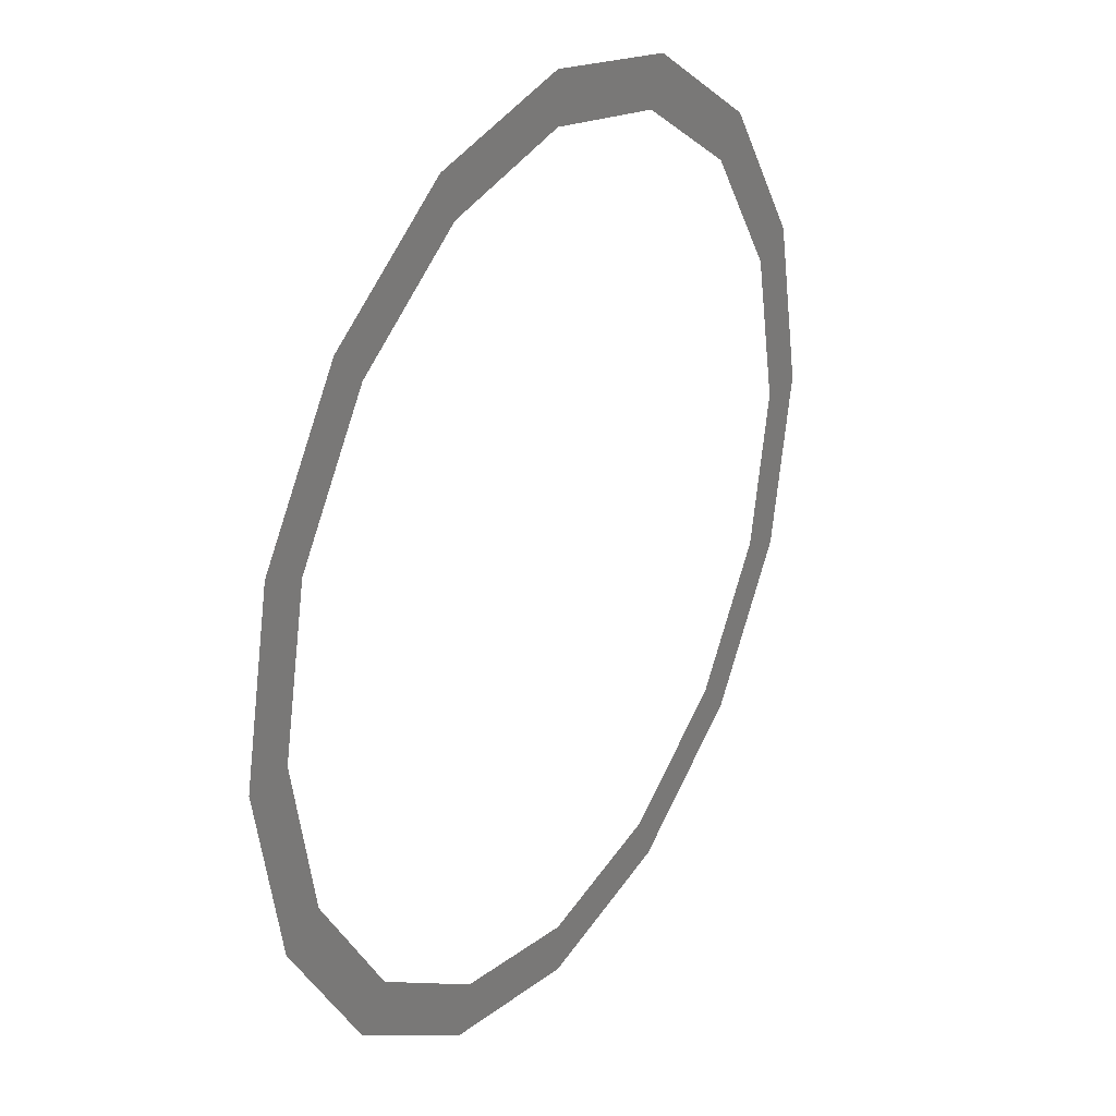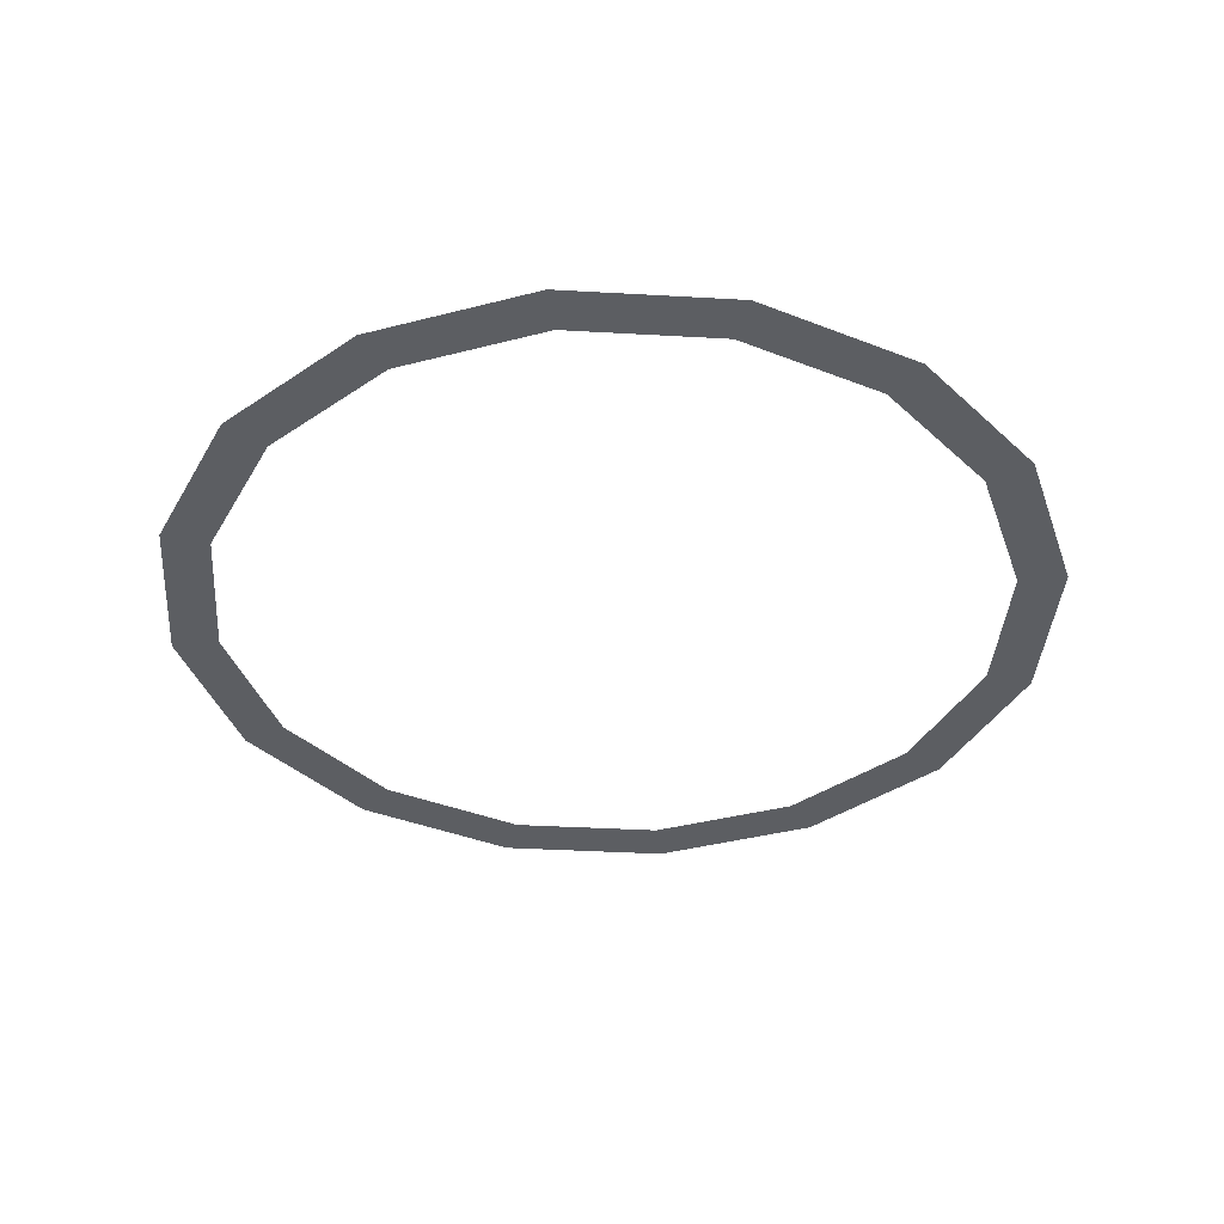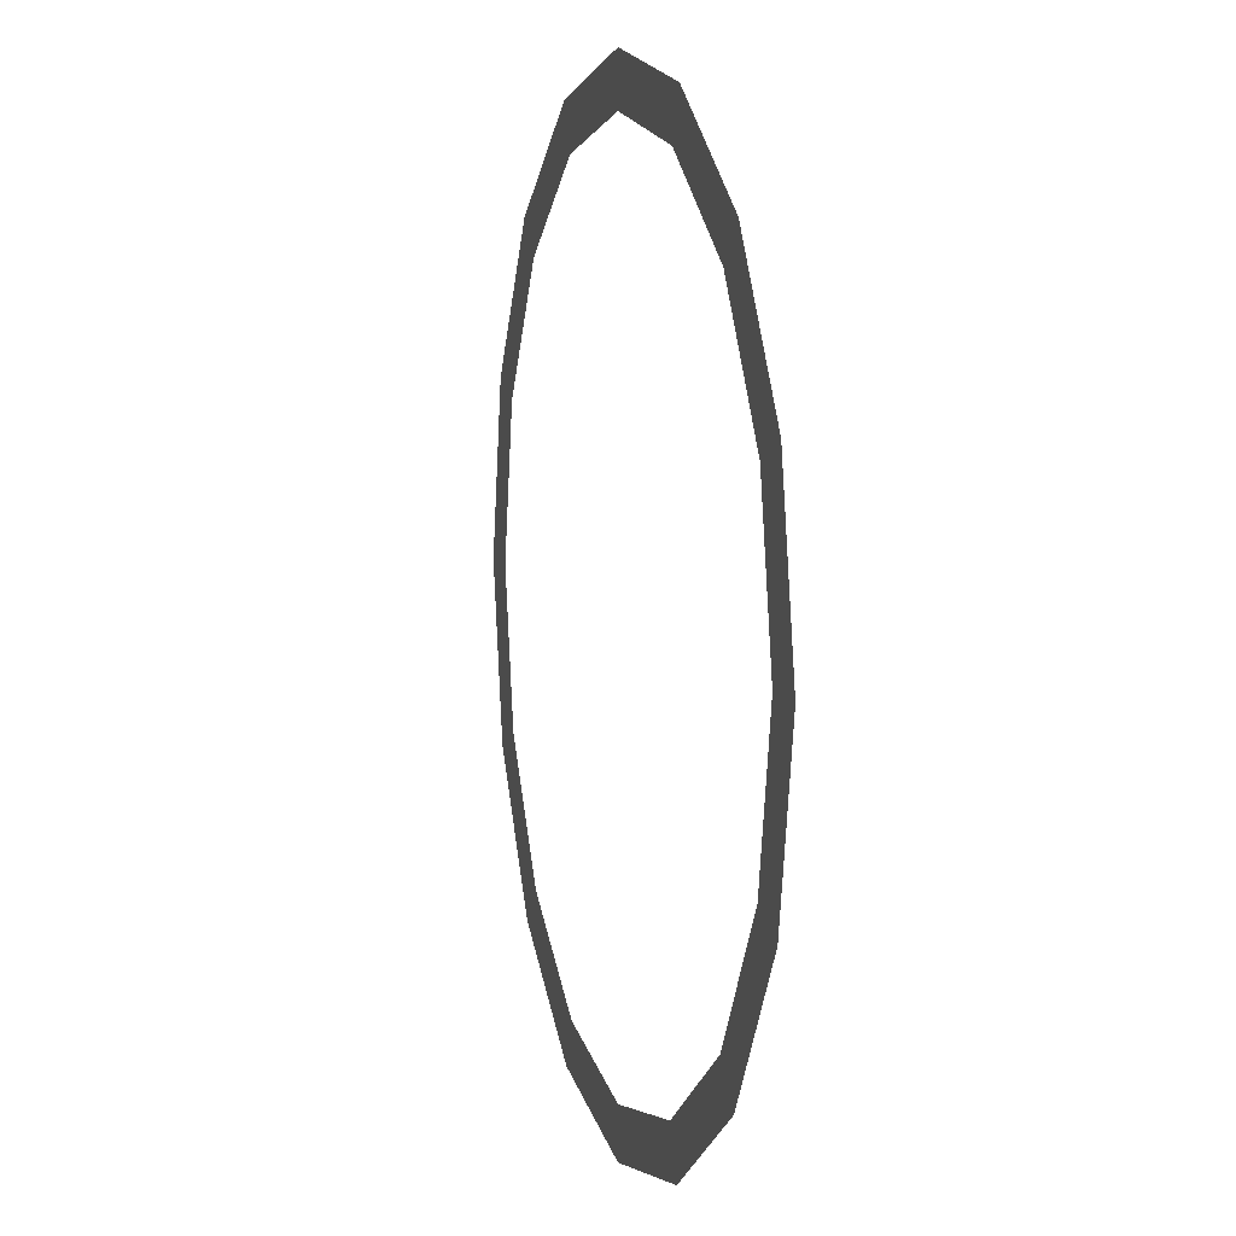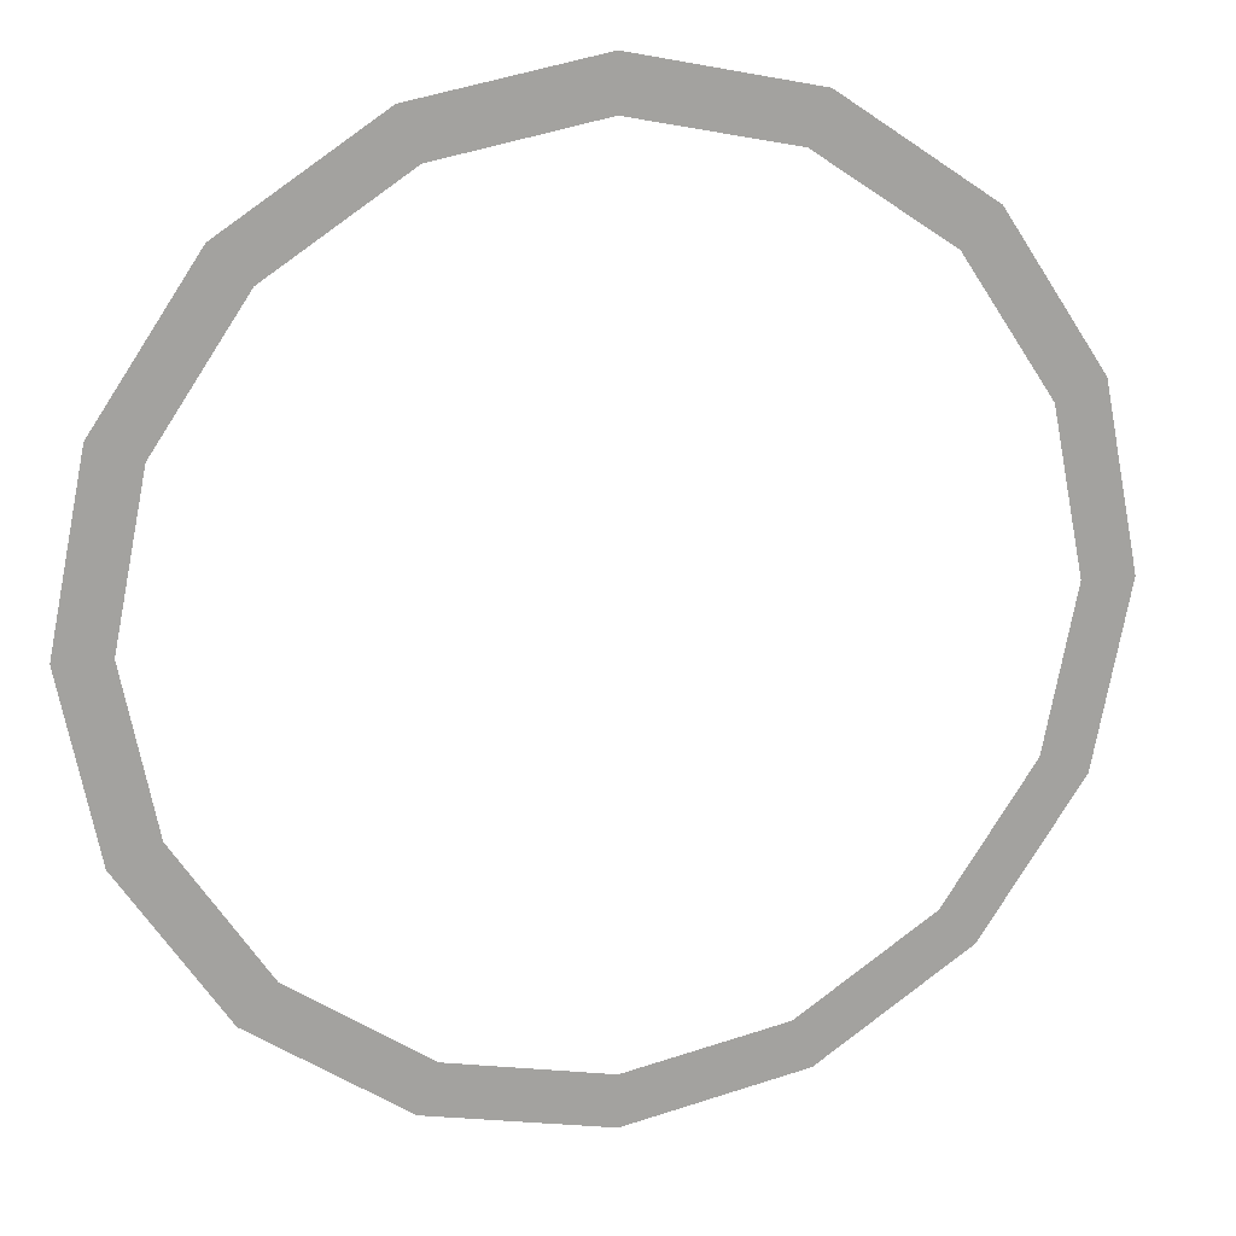
<metadata>
{"format":"obj","ext":"obj","renderer":"f3d","projection":"perspective","resolution":1024,"background":"white","views":[{"elev":28.4,"azim":-58.3,"up":"+Z"},{"elev":-38.1,"azim":-60.4,"up":"+Y"},{"elev":7.4,"azim":74.9,"up":"+Z"},{"elev":17.1,"azim":-15.5,"up":"+Z"}]}
</metadata>
<code>
g outter1
v 102.1 3.128e-05 2.871e-14
v 83.99 3.128e-05 -34.79
v 94.32 3.128e-05 -39.07
v 90.91 3.128e-05 1.009e-14
v 94.32 3.128e-05 -39.07
v 64.28 3.128e-05 -64.28
v 72.19 3.128e-05 -72.19
v 83.99 3.128e-05 -34.79
v 94.32 3.128e-05 39.07
v 90.91 3.128e-05 1.009e-14
v 102.1 3.128e-05 2.871e-14
v 83.99 3.128e-05 34.79
v 72.19 3.128e-05 -72.19
v 34.79 3.128e-05 -83.99
v 39.07 3.128e-05 -94.32
v 64.28 3.128e-05 -64.28
v 72.19 3.128e-05 72.19
v 83.99 3.128e-05 34.79
v 94.32 3.128e-05 39.07
v 64.28 3.128e-05 64.28
v 39.07 3.128e-05 -94.32
v -1.355e-05 3.128e-05 -90.91
v -1.521e-05 3.128e-05 -102.1
v 34.79 3.128e-05 -83.99
v 39.07 3.128e-05 94.32
v 64.28 3.128e-05 64.28
v 72.19 3.128e-05 72.19
v 34.79 3.128e-05 83.99
v -1.521e-05 3.128e-05 -102.1
v -34.79 3.128e-05 -83.99
v -39.07 3.128e-05 -94.32
v -1.355e-05 3.128e-05 -90.91
v 5.172e-05 3.128e-05 102.1
v 34.79 3.128e-05 83.99
v 39.07 3.128e-05 94.32
v 4.606e-05 3.128e-05 90.91
v -39.07 3.128e-05 -94.32
v -64.28 3.128e-05 -64.28
v -72.19 3.128e-05 -72.19
v -34.79 3.128e-05 -83.99
v -39.07 3.128e-05 94.32
v 4.606e-05 3.128e-05 90.91
v 5.172e-05 3.128e-05 102.1
v -34.79 3.128e-05 83.99
v -72.19 3.128e-05 -72.19
v -83.99 3.128e-05 -34.79
v -94.32 3.128e-05 -39.07
v -64.28 3.128e-05 -64.28
v -72.19 3.128e-05 72.19
v -34.79 3.128e-05 83.99
v -39.07 3.128e-05 94.32
v -64.28 3.128e-05 64.28
v -94.32 3.128e-05 -39.07
v -90.91 3.128e-05 3.251e-05
v -102.1 3.128e-05 3.651e-05
v -83.99 3.128e-05 -34.79
v -94.32 3.128e-05 39.07
v -64.28 3.128e-05 64.28
v -72.19 3.128e-05 72.19
v -83.99 3.128e-05 34.79
v -102.1 3.128e-05 3.651e-05
v -83.99 3.128e-05 34.79
v -94.32 3.128e-05 39.07
v -90.91 3.128e-05 3.251e-05
g outter1_0
f 3 2 1
f 1 2 4
f 7 6 5
f 5 6 8
f 11 10 9
f 9 10 12
f 15 14 13
f 13 14 16
f 19 18 17
f 17 18 20
f 23 22 21
f 21 22 24
f 27 26 25
f 25 26 28
f 31 30 29
f 29 30 32
f 35 34 33
f 33 34 36
f 39 38 37
f 37 38 40
f 43 42 41
f 41 42 44
f 47 46 45
f 45 46 48
f 51 50 49
f 49 50 52
f 55 54 53
f 53 54 56
f 59 58 57
f 57 58 60
f 63 62 61
f 61 62 64

</code>
